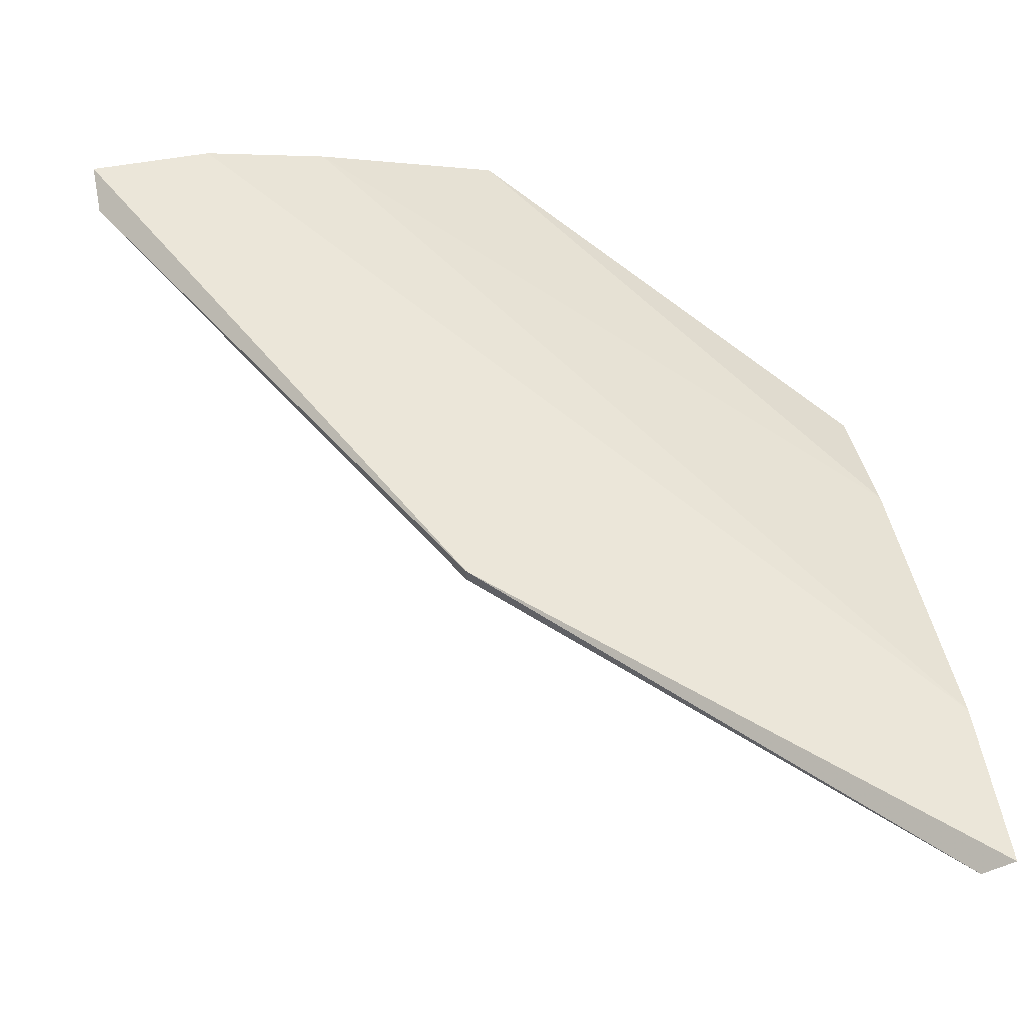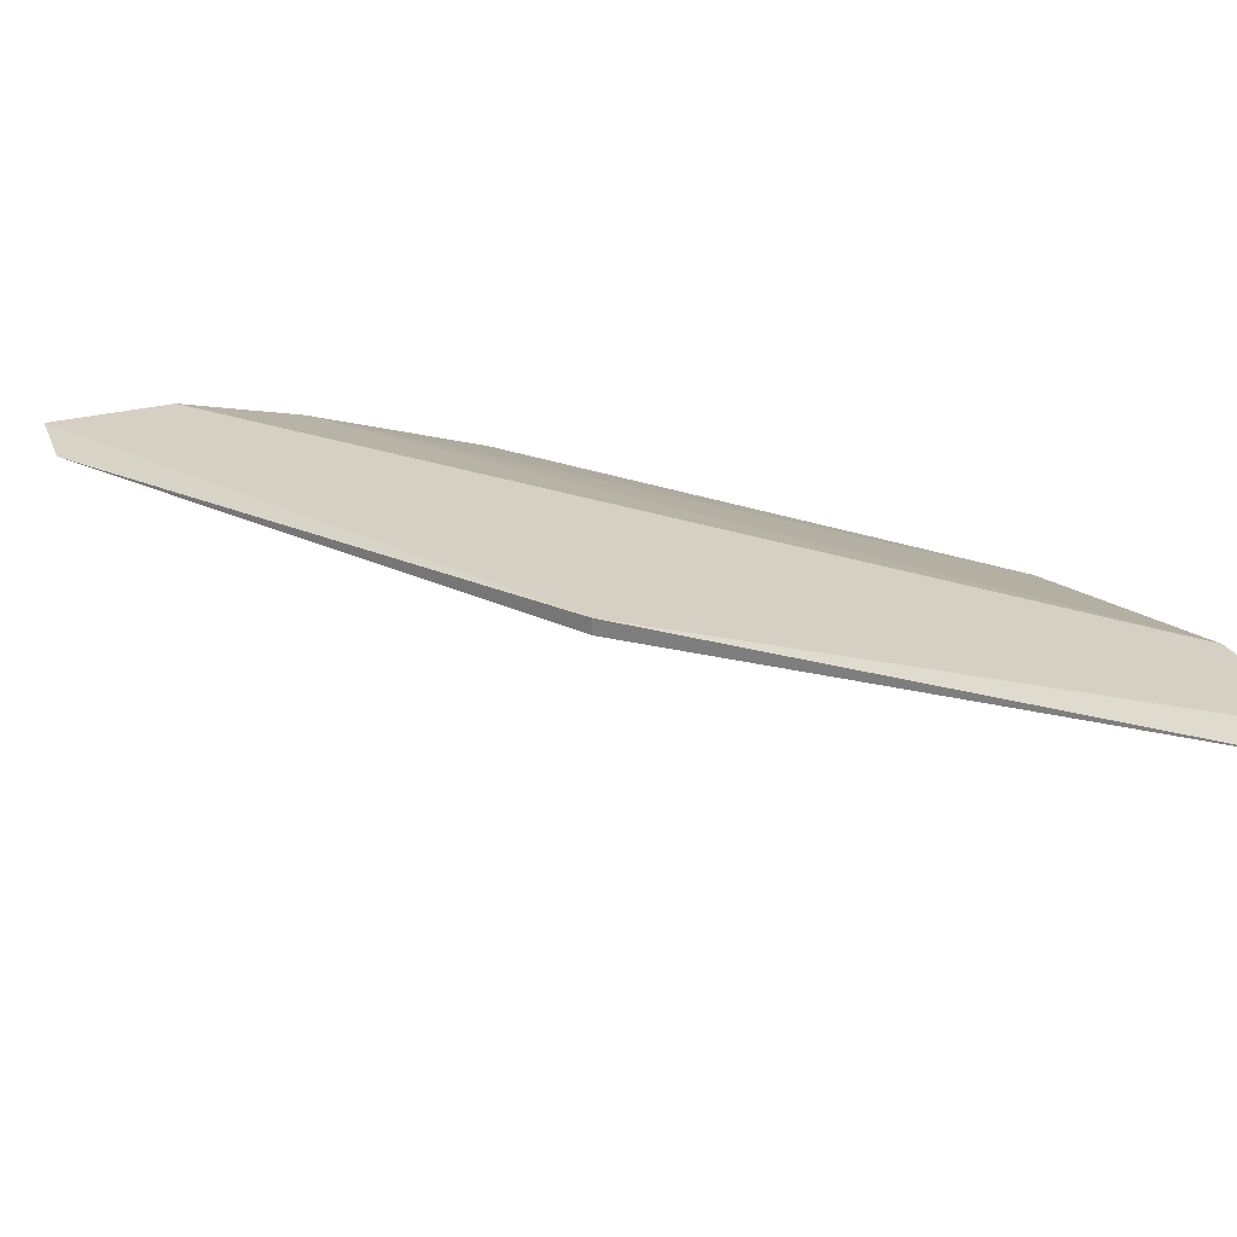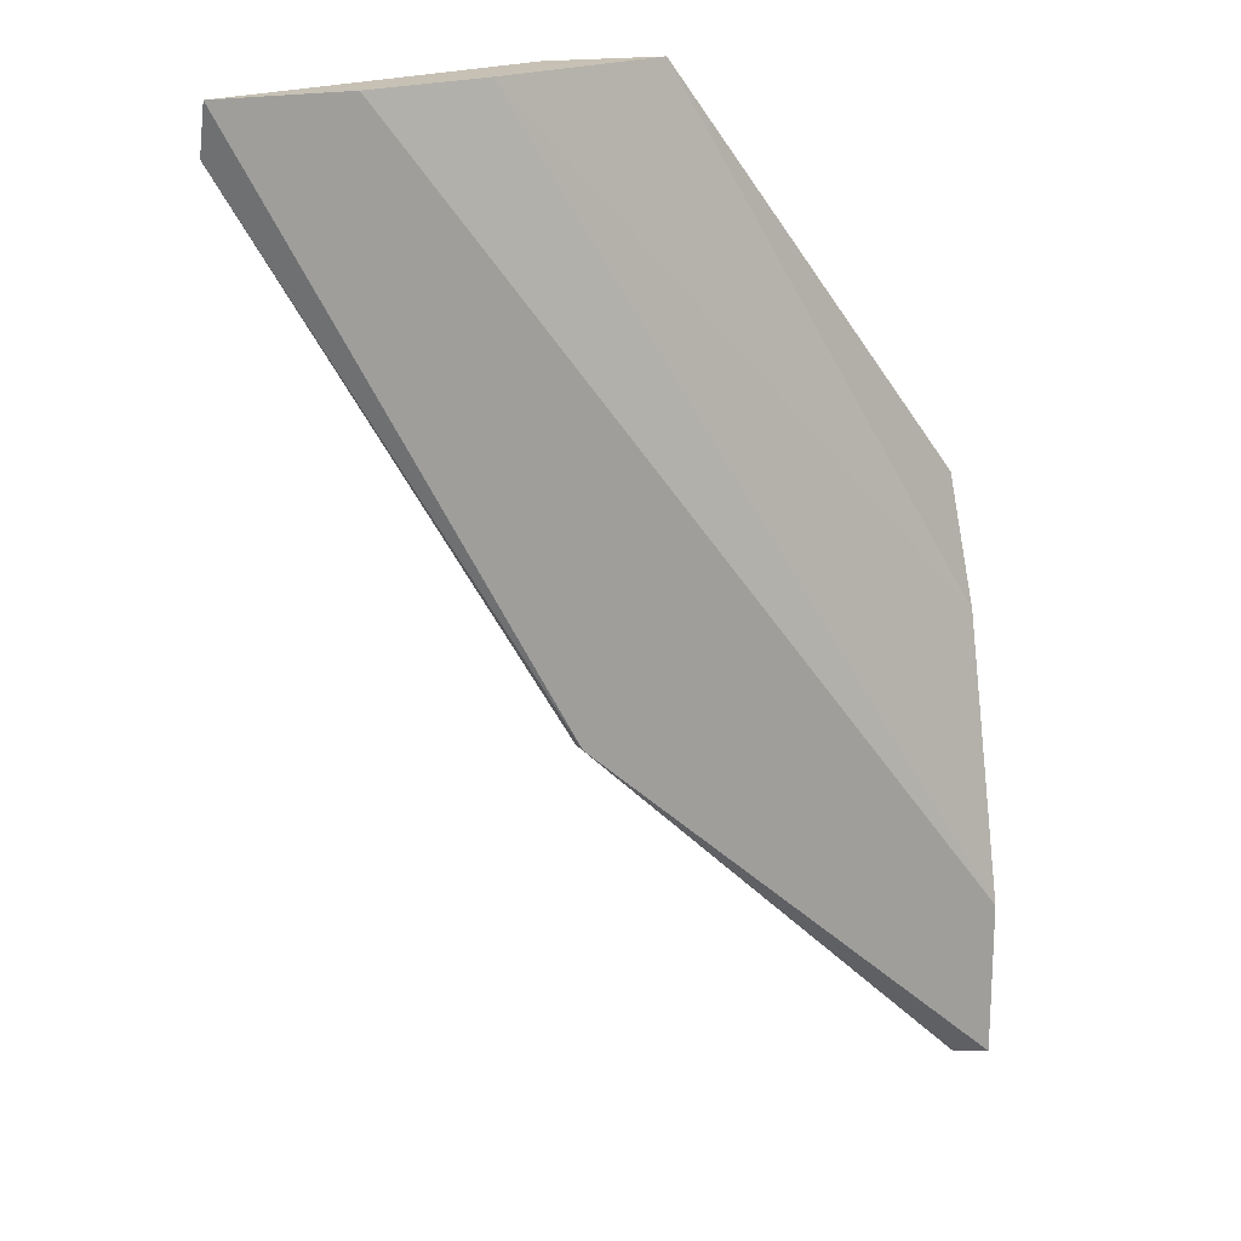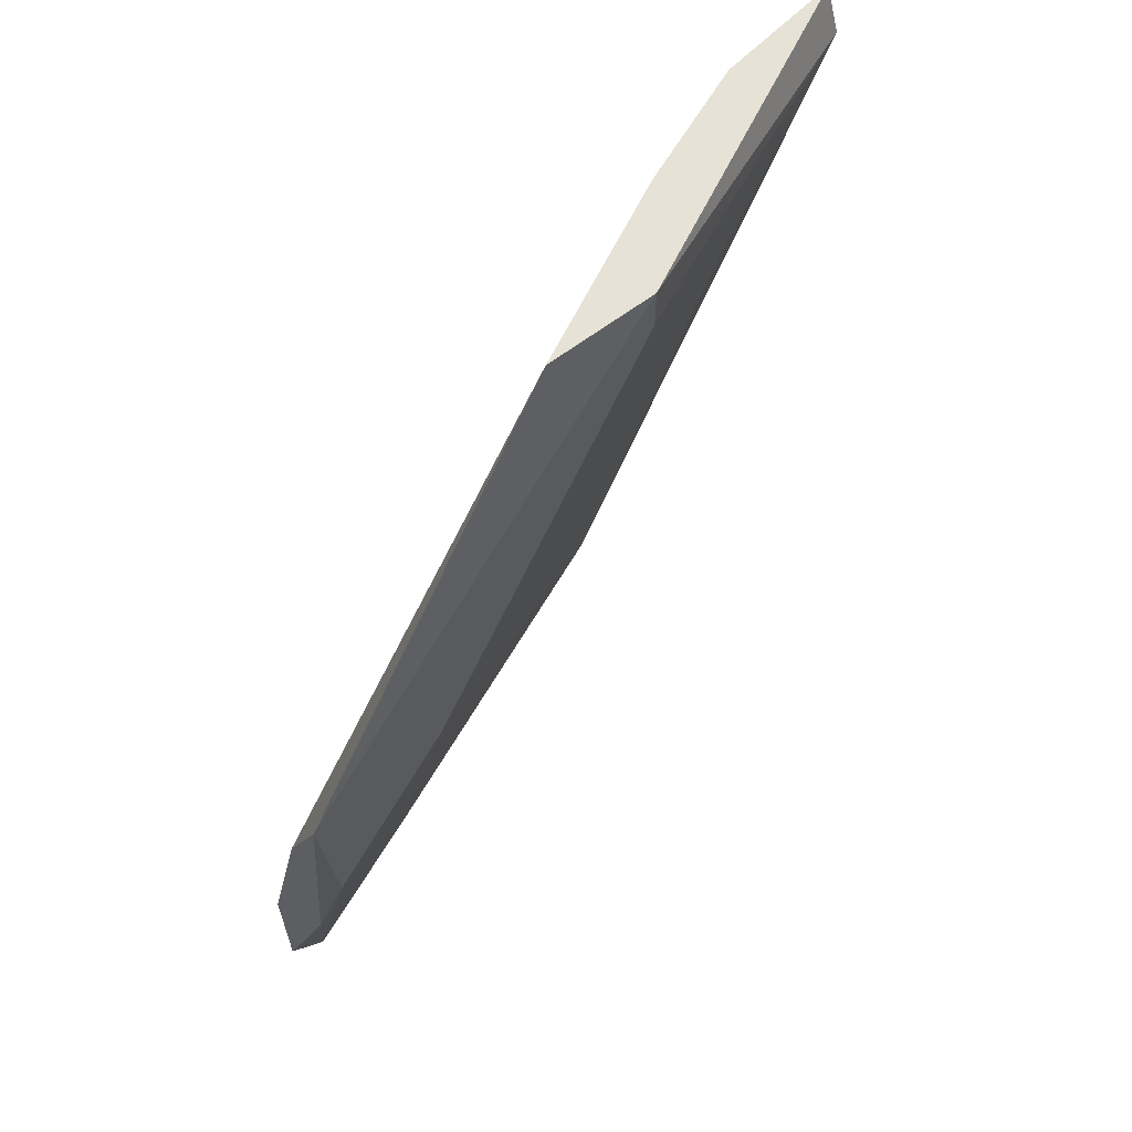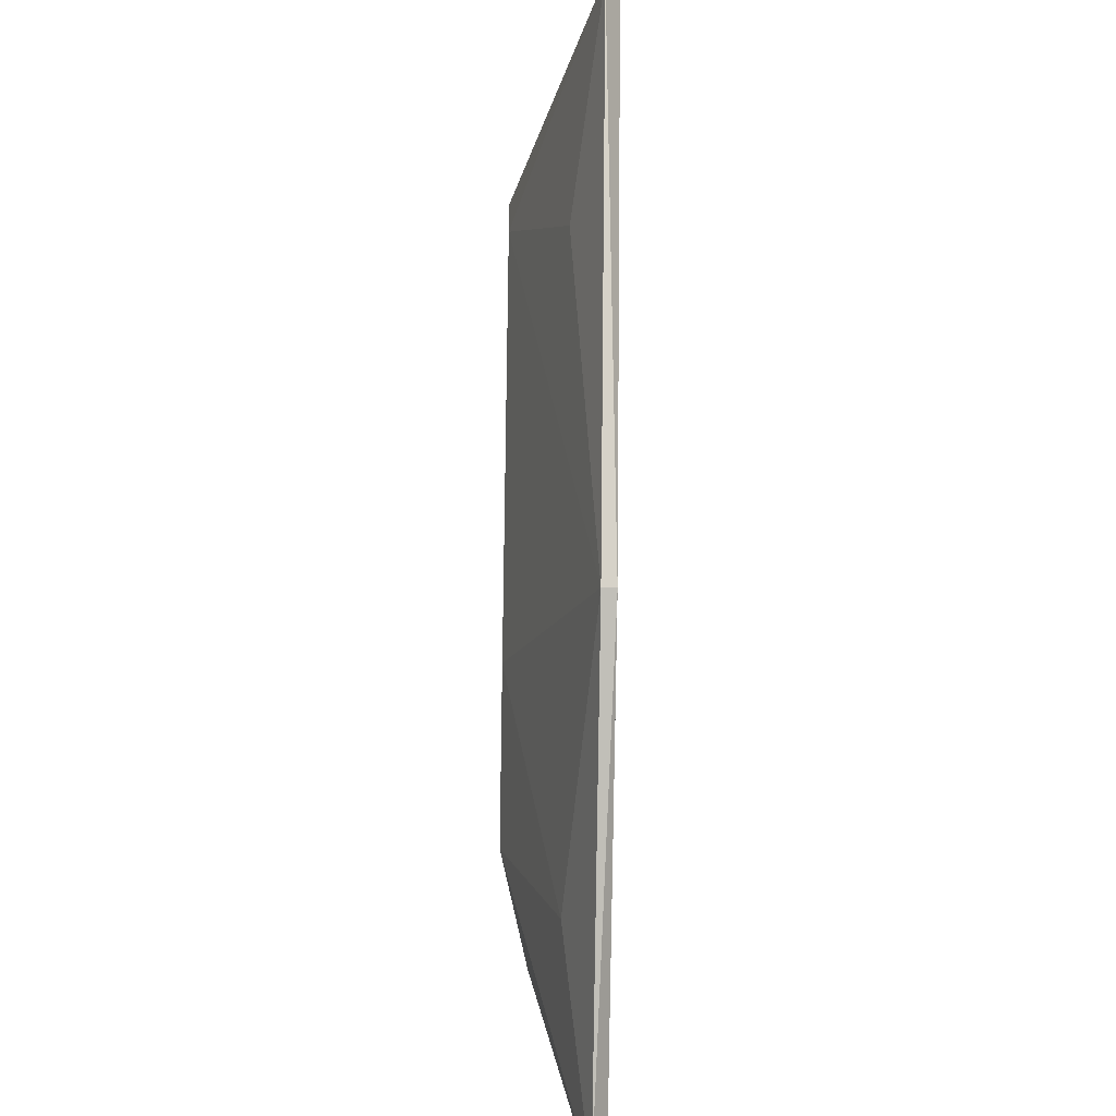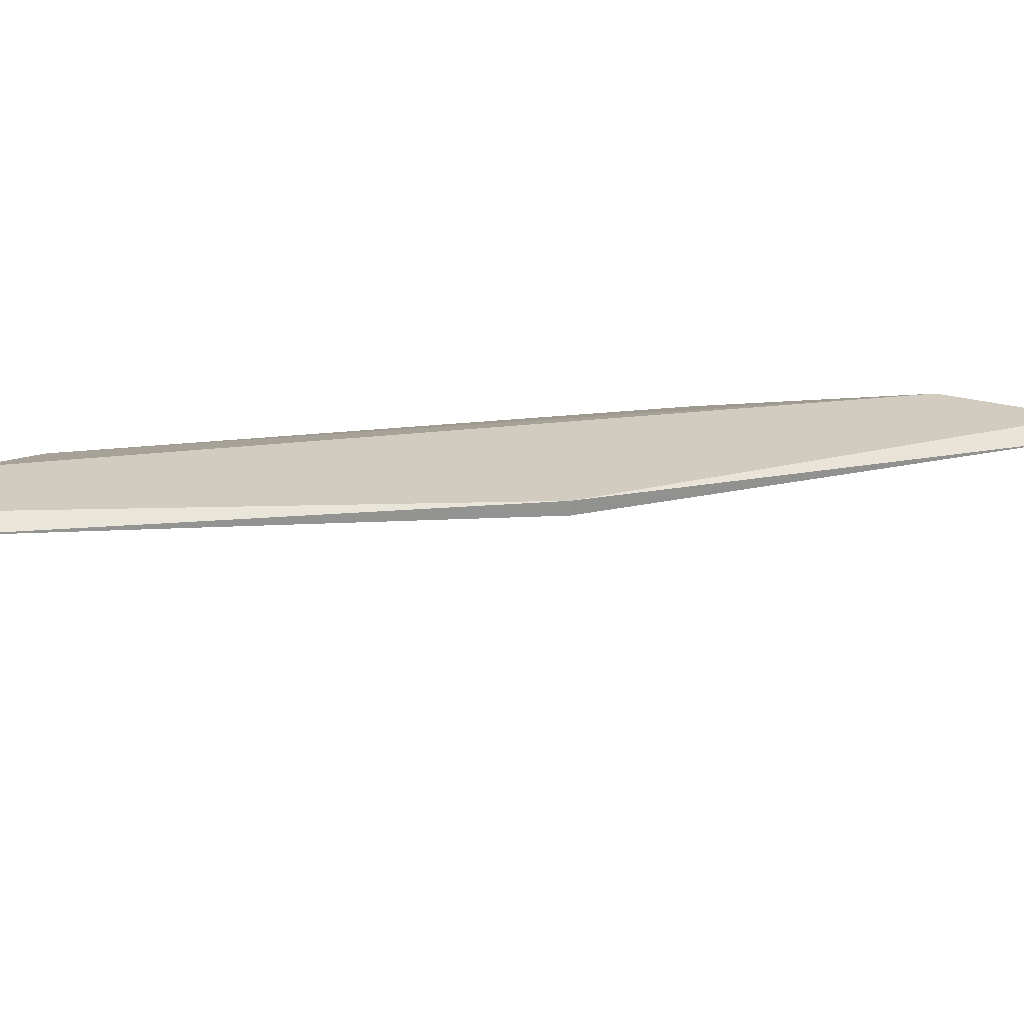
<metadata>
{"format":"obj","ext":"obj","renderer":"f3d","projection":"perspective","resolution":1024,"background":"white","views":[{"elev":57.5,"azim":-10.4,"up":"+Z"},{"elev":26.1,"azim":-22.8,"up":"+Z"},{"elev":18.6,"azim":-25.8,"up":"+Y"},{"elev":62.9,"azim":134.4,"up":"+Y"},{"elev":-42.3,"azim":-91.2,"up":"+Y"},{"elev":23.8,"azim":-64.1,"up":"+Z"}]}
</metadata>
<code>
v -0.0781 -0.0818 0.01289
v -0.1138 -0.04983 0.01586
v -0.1049 -0.05727 0.01437
v -0.09298 -0.04759 0.01214
v -0.0781 -0.08627 0.0166
v -0.1078 -0.04759 0.0166
v -0.09892 -0.07511 0.0166
v -0.09817 -0.04983 0.0114
v -0.0781 -0.06694 0.0114
v -0.07959 -0.09371 0.01586
v -0.08554 -0.06843 0.0114
v -0.09892 -0.07511 0.01586
v -0.0781 -0.07288 0.01363
v -0.1138 -0.04759 0.0166
v -0.1019 -0.04759 0.01512
v -0.0781 -0.09371 0.0166
v -0.09817 -0.04759 0.0114
v -0.07884 -0.07511 0.0114
v -0.08479 -0.0833 0.01437
f 4 9 17
f 1 5 16
f 5 7 16
f 10 1 16
f 7 10 16
f 8 2 17
f 9 8 17
f 18 10 19
f 2 14 17
f 9 1 18
f 1 10 18
f 11 9 18
f 10 12 19
f 12 11 19
f 13 4 15
f 14 4 17
f 5 13 15
f 4 6 15
f 6 5 15
f 11 18 19
f 3 2 8
f 5 1 9
f 8 9 11
f 2 3 12
f 7 2 12
f 3 8 12
f 5 6 7
f 8 11 12
f 9 4 13
f 5 9 13
f 6 4 14
f 2 7 14
f 7 6 14
f 10 7 12

</code>
